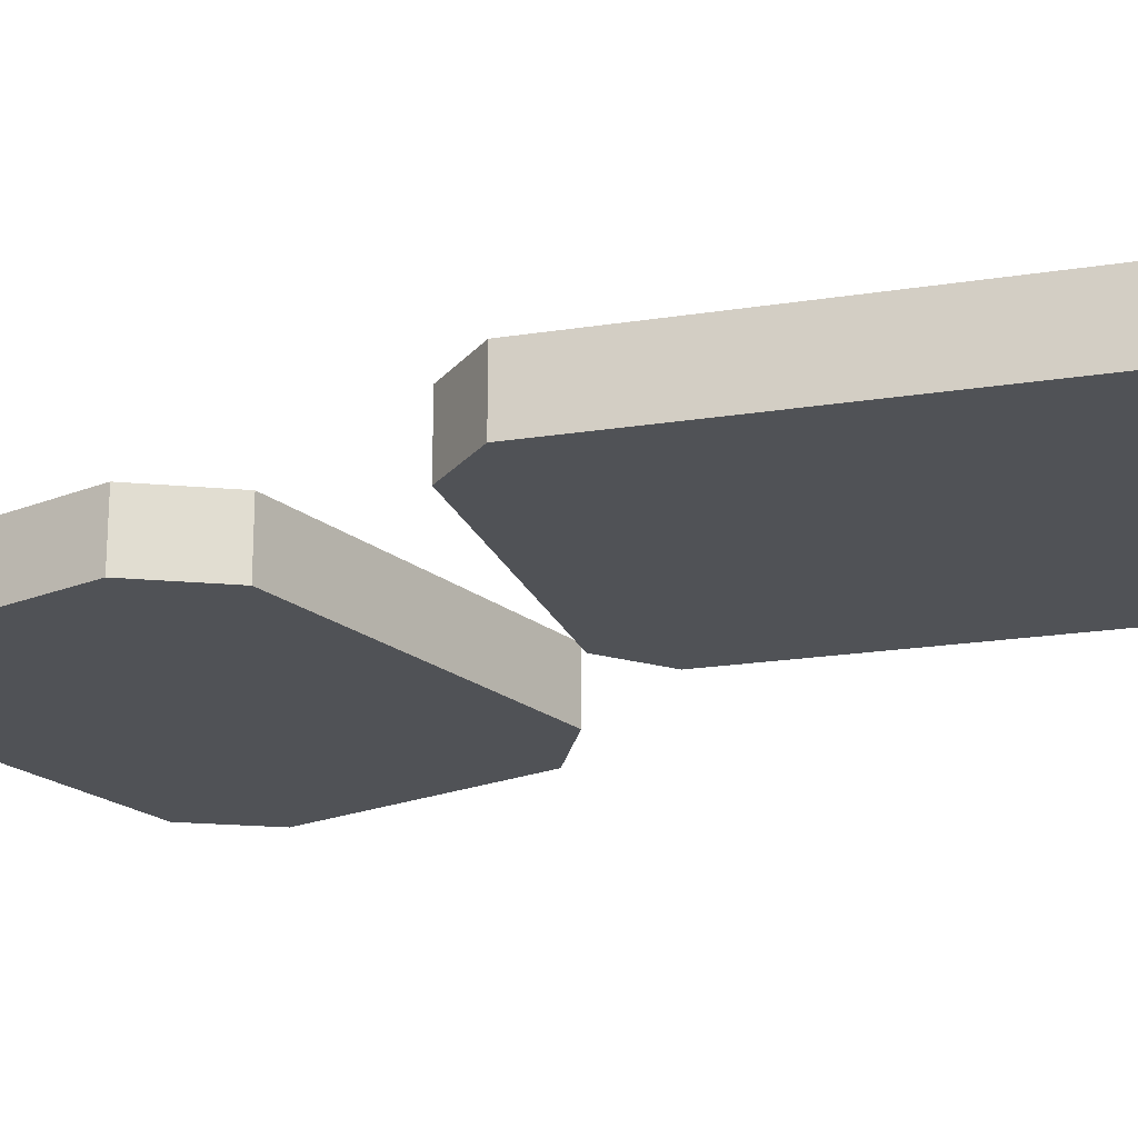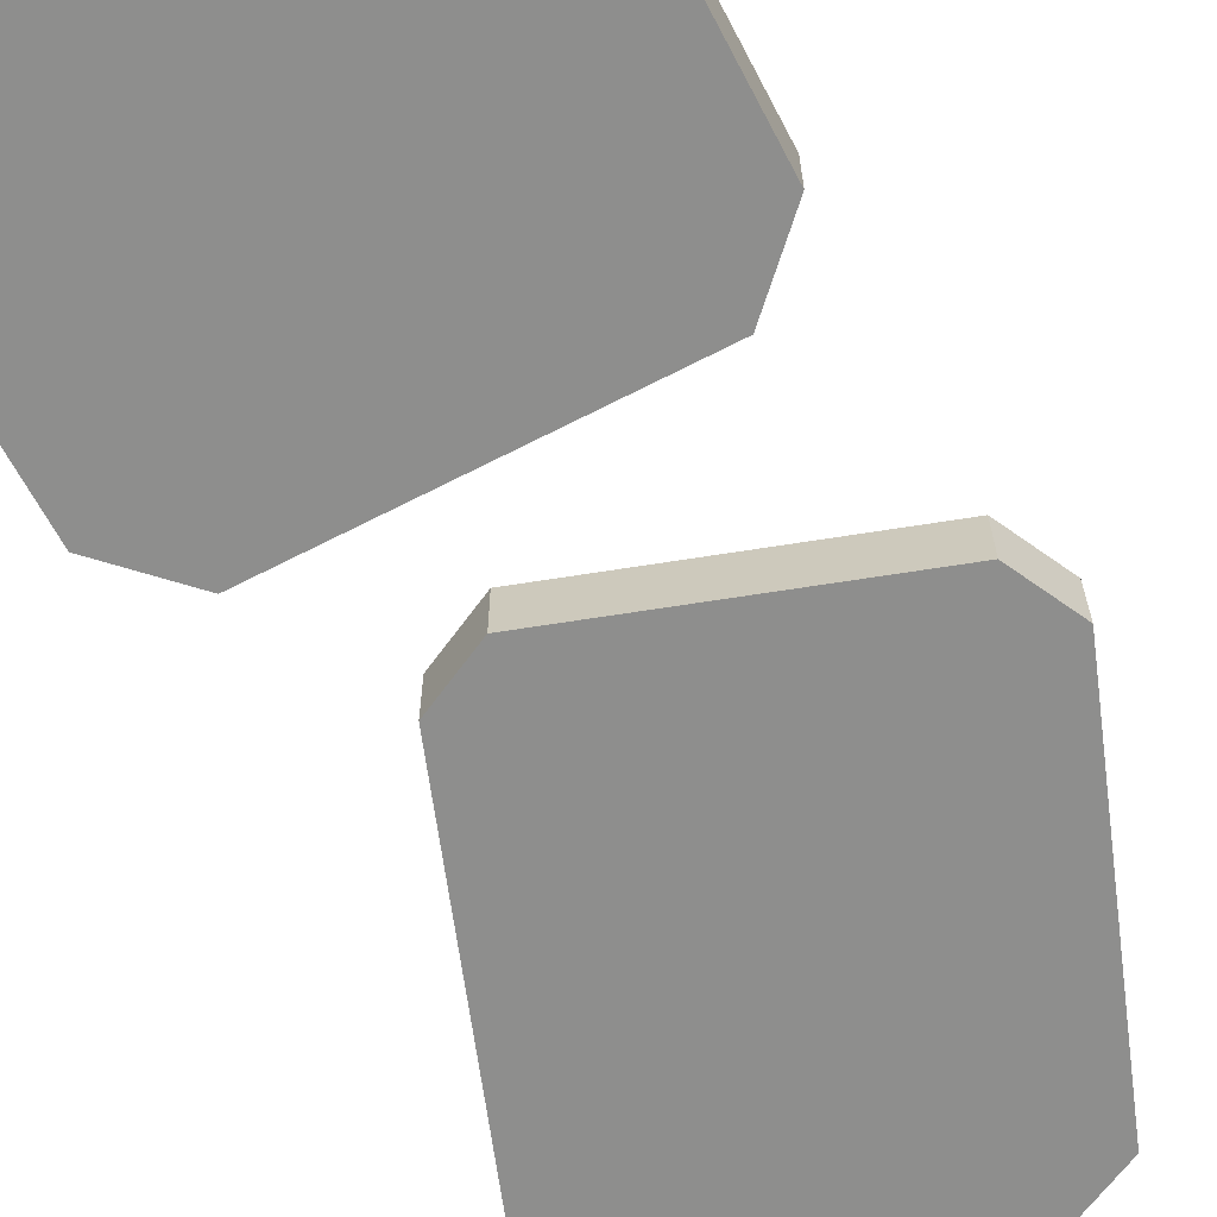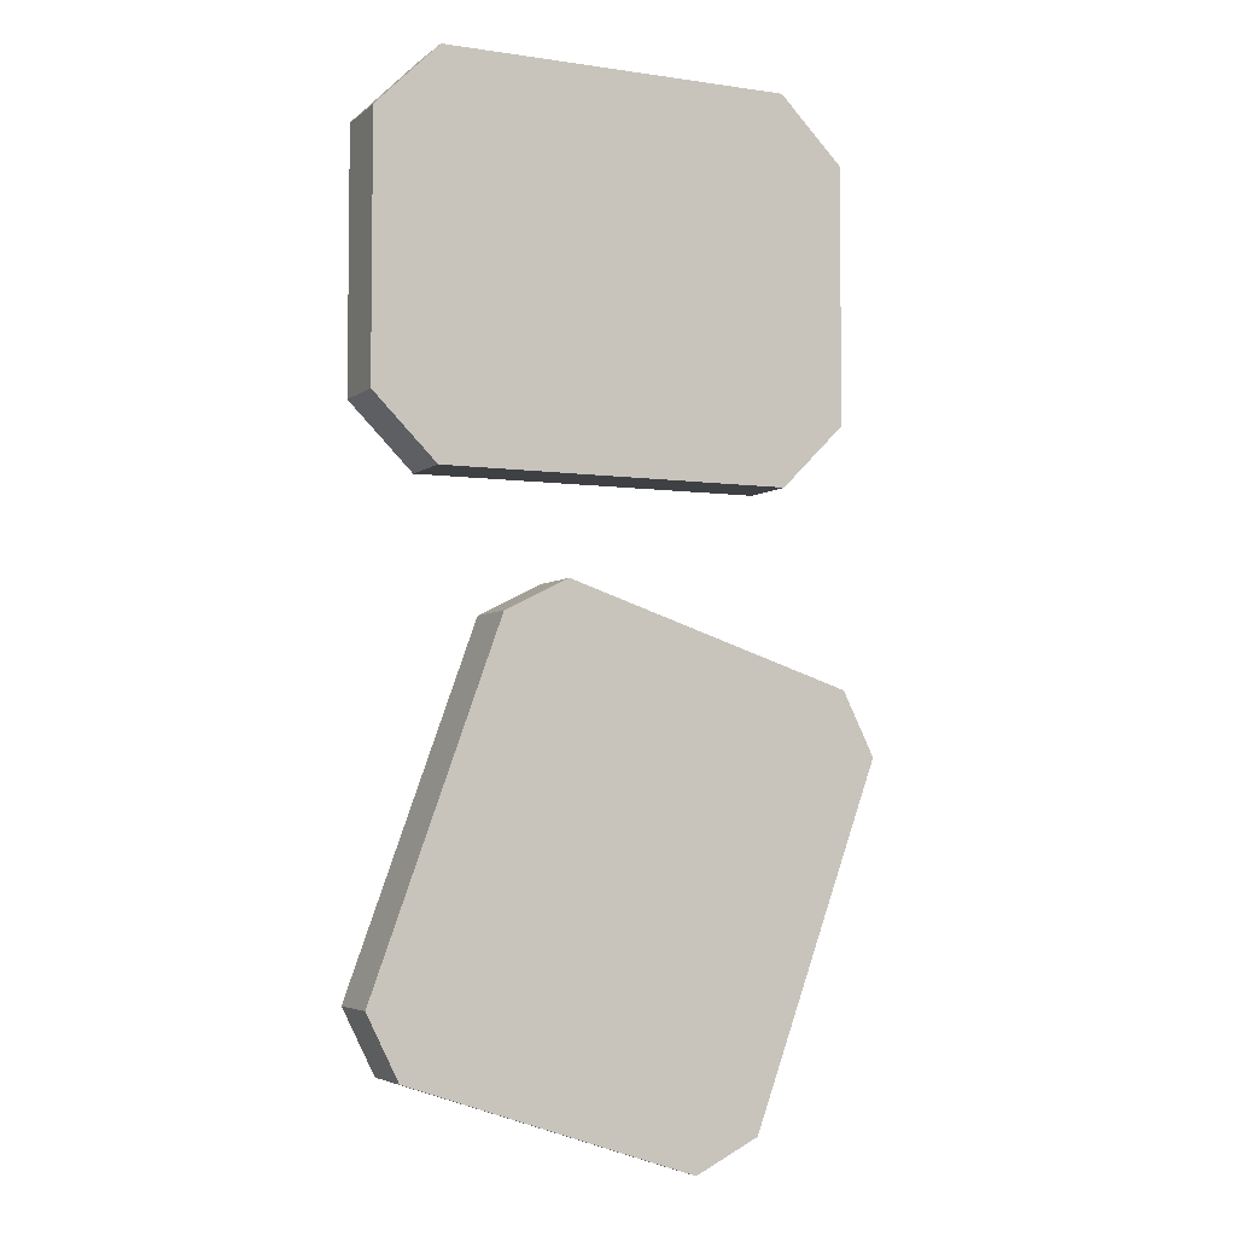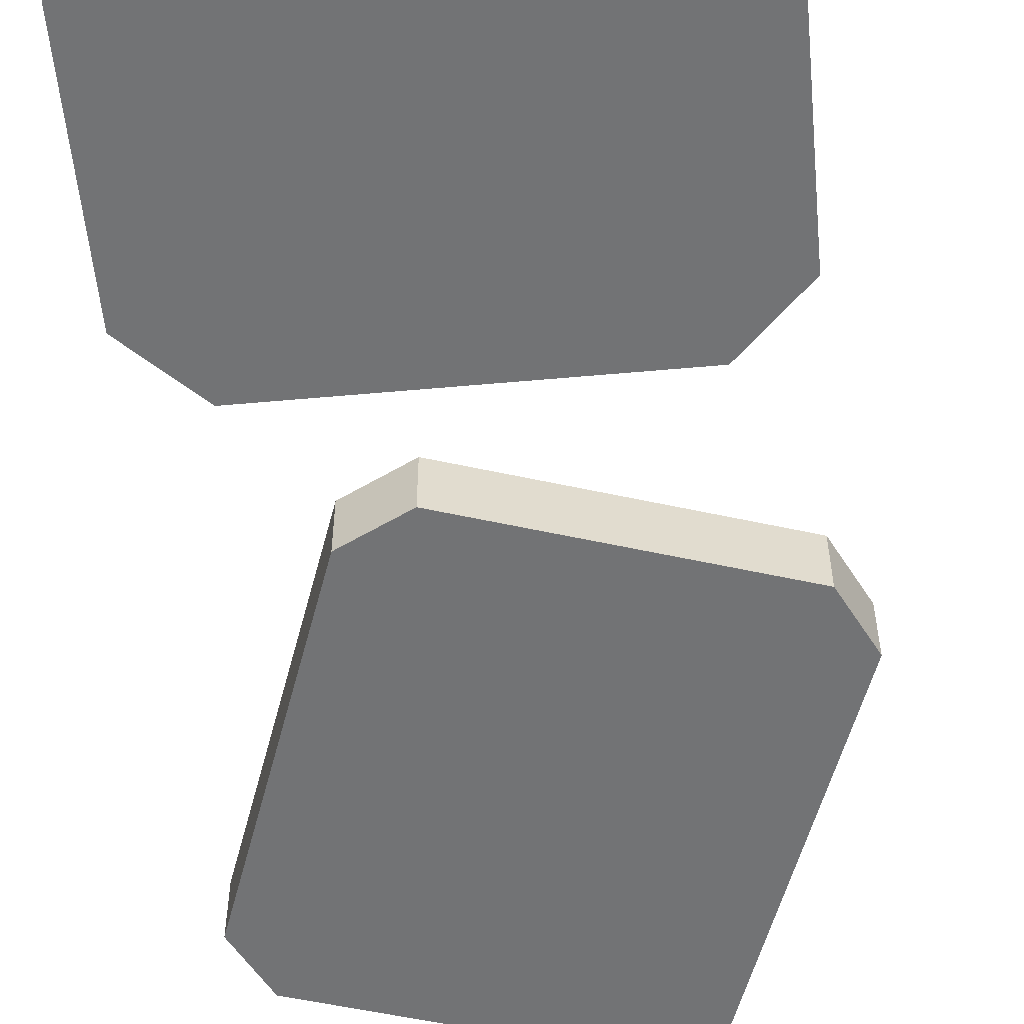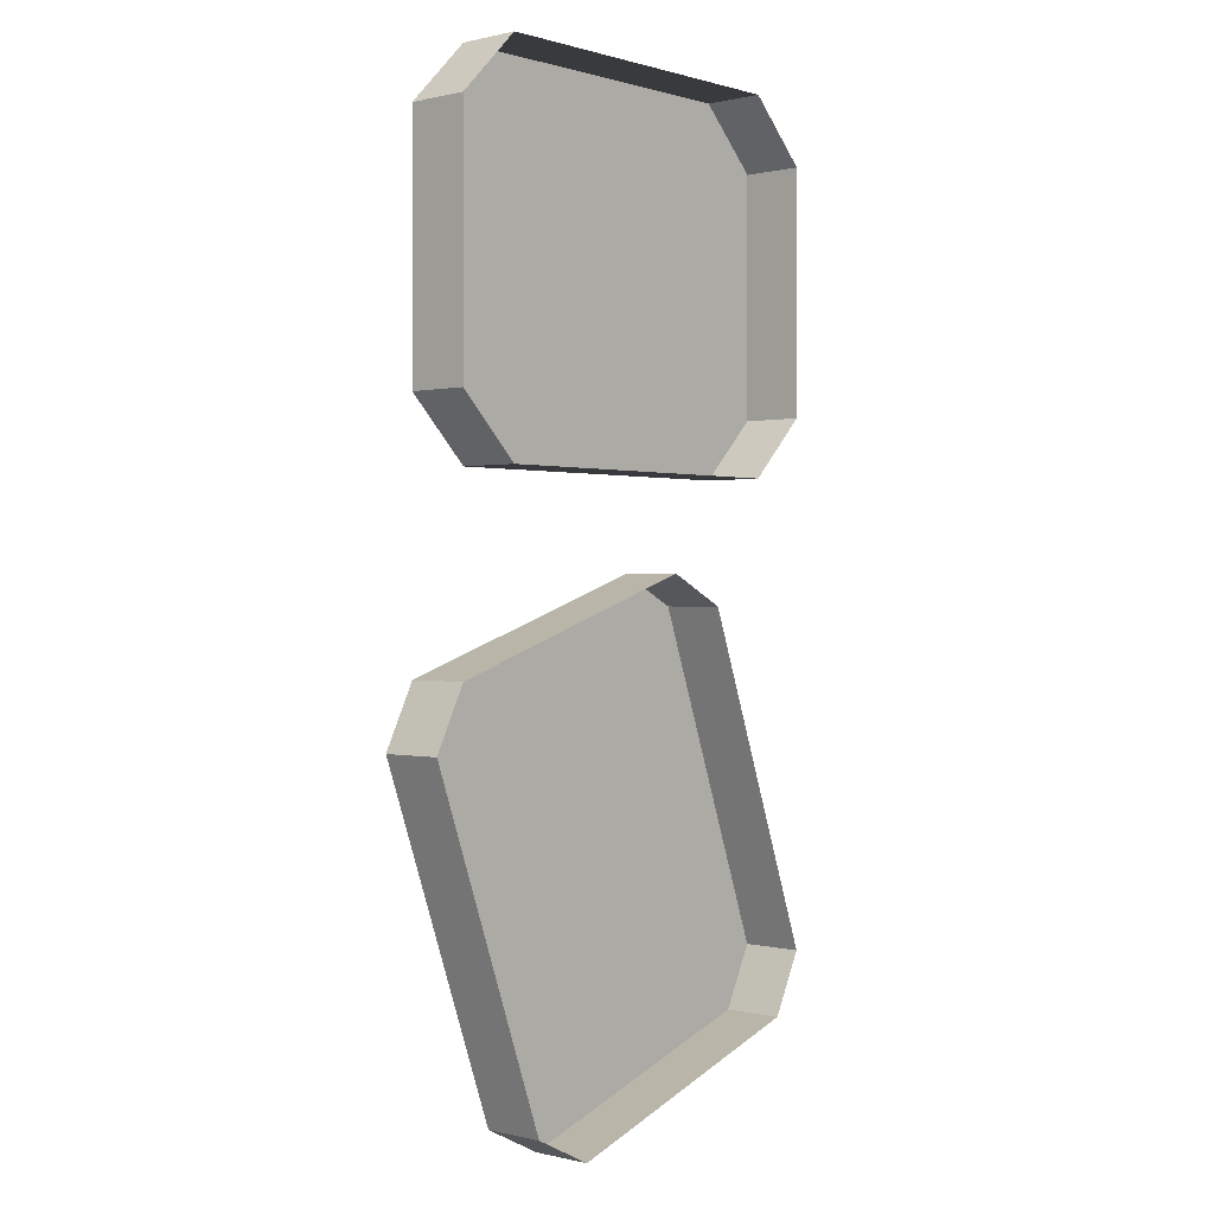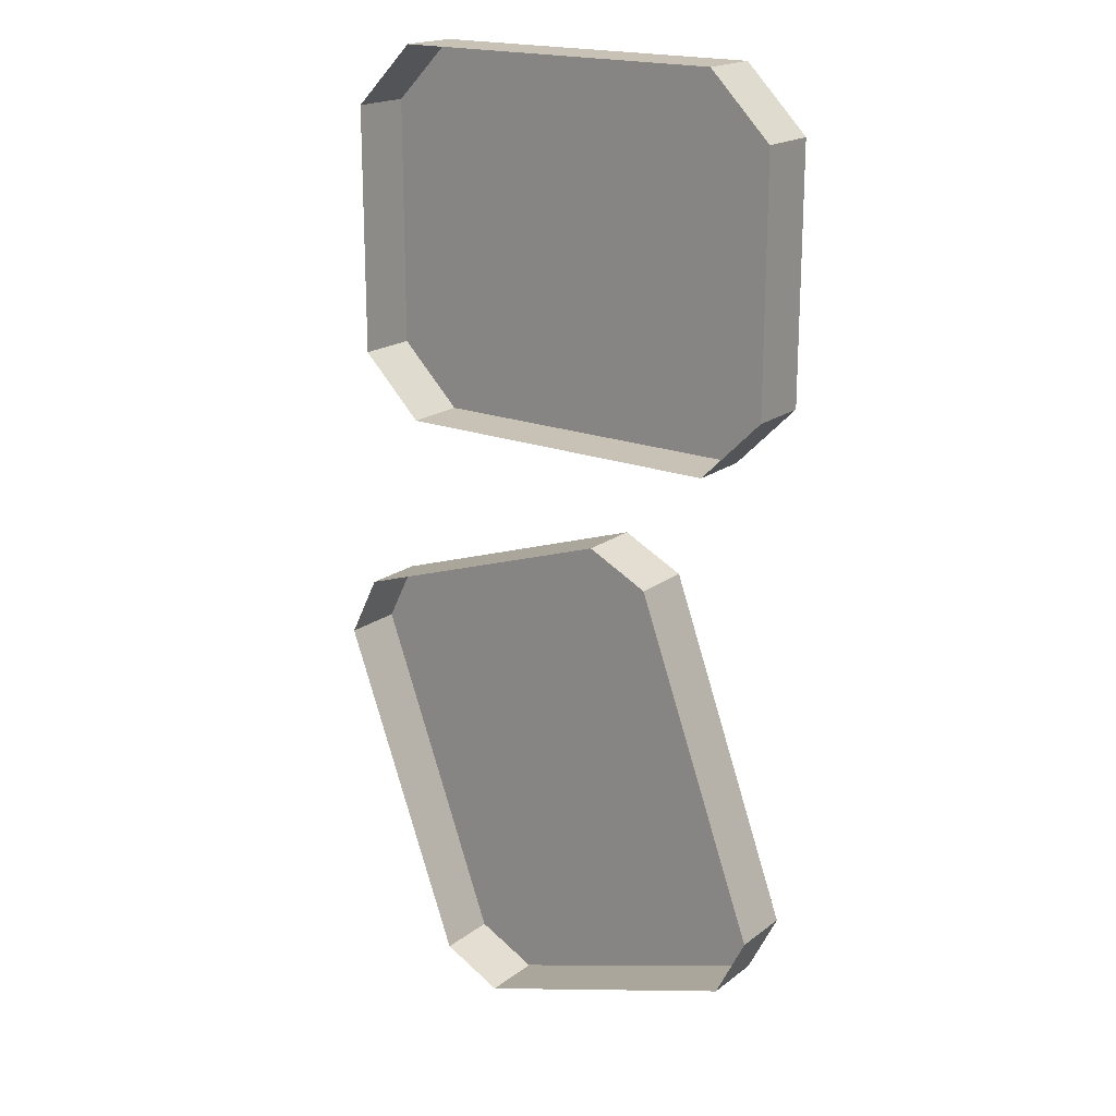
<metadata>
{"format":"obj","ext":"obj","renderer":"f3d","projection":"perspective","resolution":1024,"background":"white","views":[{"elev":-20.9,"azim":125.8,"up":"+Y"},{"elev":-64.8,"azim":27.6,"up":"+Y"},{"elev":-4.8,"azim":-25.2,"up":"+Z"},{"elev":-55.8,"azim":5.4,"up":"+Y"},{"elev":0.3,"azim":131.6,"up":"+Z"},{"elev":19.0,"azim":-143.9,"up":"+Z"}]}
</metadata>
<code>
v -0.04688 -0.01562 0.03125
v -0.04688 -0.01562 -0.03125
v -0.03906 -0.01562 -0.03906
v 0.04688 -0.01562 -0.03906
v 0.05469 -0.01562 -0.03125
v 0.05469 -0.01562 0.03125
v 0.04688 -0.01562 0.03906
v -0.03906 -0.01562 0.03906
v -0.03906 -0.01562 0.04688
v -0.05469 -0.01562 0.03125
v -0.05469 -0.01562 -0.03125
v -0.03906 -0.01562 -0.04688
v 0.04688 -0.01562 -0.04688
v 0.0625 -0.01562 -0.03125
v 0.0625 -0.01562 0.03125
v 0.04688 -0.01562 0.04688
v 0.04688 0 0.04688
v -0.03906 0 0.04688
v -0.05469 0 0.03125
v -0.05469 0 -0.03125
v -0.03906 0 -0.04688
v 0.04688 0 -0.04688
v 0.0625 0 -0.03125
v 0.0625 0 0.03125
v -0.03906 -0.01562 -0.1719
v 0.02344 -0.01562 -0.1953
v 0.03125 -0.01562 -0.1875
v 0.0625 -0.01562 -0.1094
v 0.05469 -0.01562 -0.1016
v -0.007812 -0.01562 -0.07812
v -0.01562 -0.01562 -0.08594
v -0.04688 -0.01562 -0.1641
v -0.05469 -0.01562 -0.1641
v -0.04688 -0.01562 -0.1797
v 0.02344 -0.01562 -0.2031
v 0.03906 -0.01562 -0.1953
v 0.07031 -0.01562 -0.1094
v 0.0625 -0.01562 -0.09375
v -0.007812 -0.01562 -0.07031
v -0.02344 -0.01562 -0.07812
v -0.02344 0 -0.07812
v -0.05469 0 -0.1641
v -0.04688 0 -0.1797
v 0.02344 0 -0.2031
v 0.03906 0 -0.1953
v 0.07031 0 -0.1094
v 0.0625 0 -0.09375
v -0.007812 0 -0.07031
f 1 2 3
f 1 3 4
f 1 4 5
f 1 5 6
f 1 6 7
f 1 7 8
f 25 26 27
f 25 27 28
f 25 28 29
f 25 29 30
f 25 30 31
f 25 31 32
f 1 8 9
f 1 9 10
f 2 11 3
f 3 11 12
f 4 13 5
f 5 13 14
f 6 15 7
f 7 15 16
f 9 18 10
f 10 18 19
f 11 20 12
f 12 20 21
f 13 22 14
f 14 22 23
f 15 24 16
f 16 24 17
f 25 32 33
f 25 33 34
f 26 35 27
f 27 35 36
f 28 37 29
f 29 37 38
f 30 39 31
f 31 39 40
f 33 42 34
f 34 42 43
f 35 44 36
f 36 44 45
f 37 46 38
f 38 46 47
f 39 48 40
f 40 48 41
f 1 10 2
f 2 10 11
f 3 12 4
f 4 12 13
f 5 14 6
f 6 14 15
f 7 16 8
f 8 16 9
f 9 16 17
f 9 17 18
f 10 19 11
f 11 19 20
f 12 21 13
f 13 21 22
f 14 23 15
f 15 23 24
f 25 34 26
f 26 34 35
f 27 36 28
f 28 36 37
f 29 38 30
f 30 38 39
f 31 40 32
f 32 40 33
f 33 40 41
f 33 41 42
f 34 43 35
f 35 43 44
f 36 45 37
f 37 45 46
f 38 47 39
f 39 47 48

</code>
